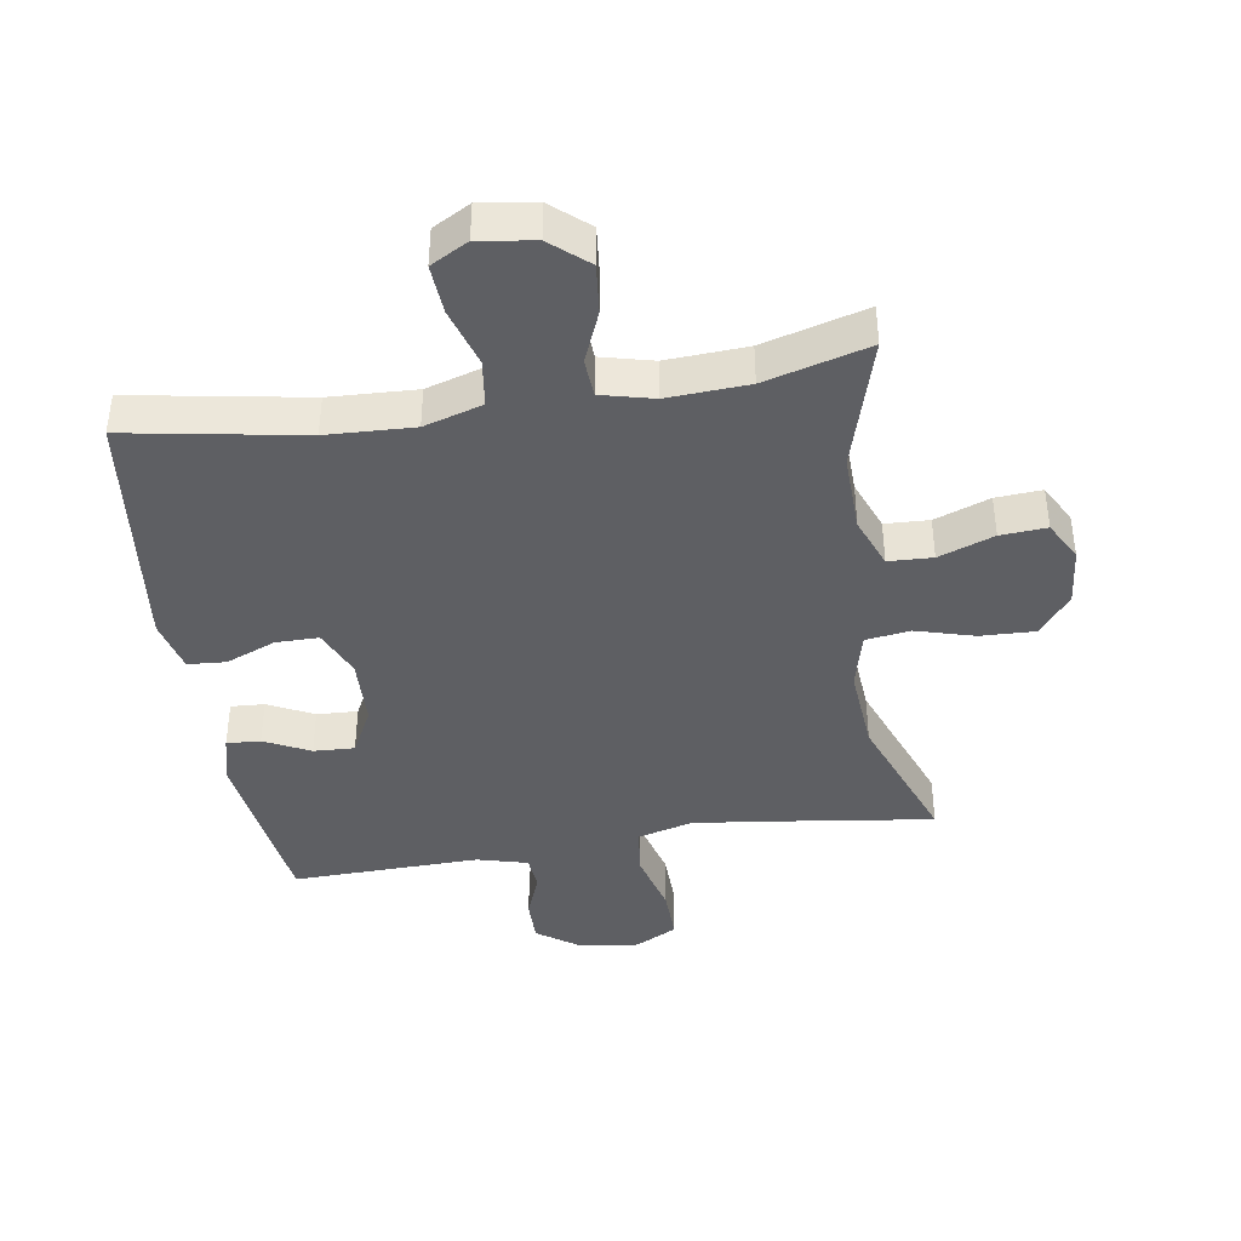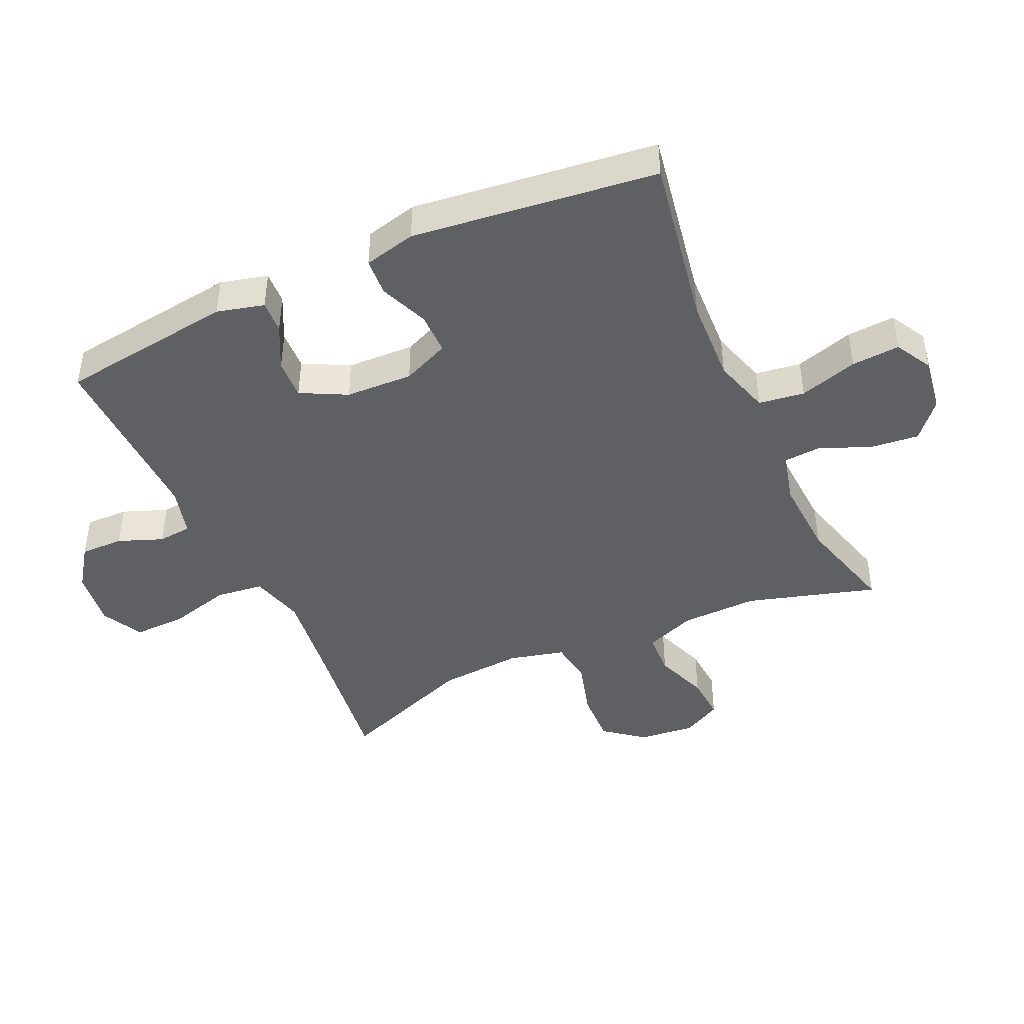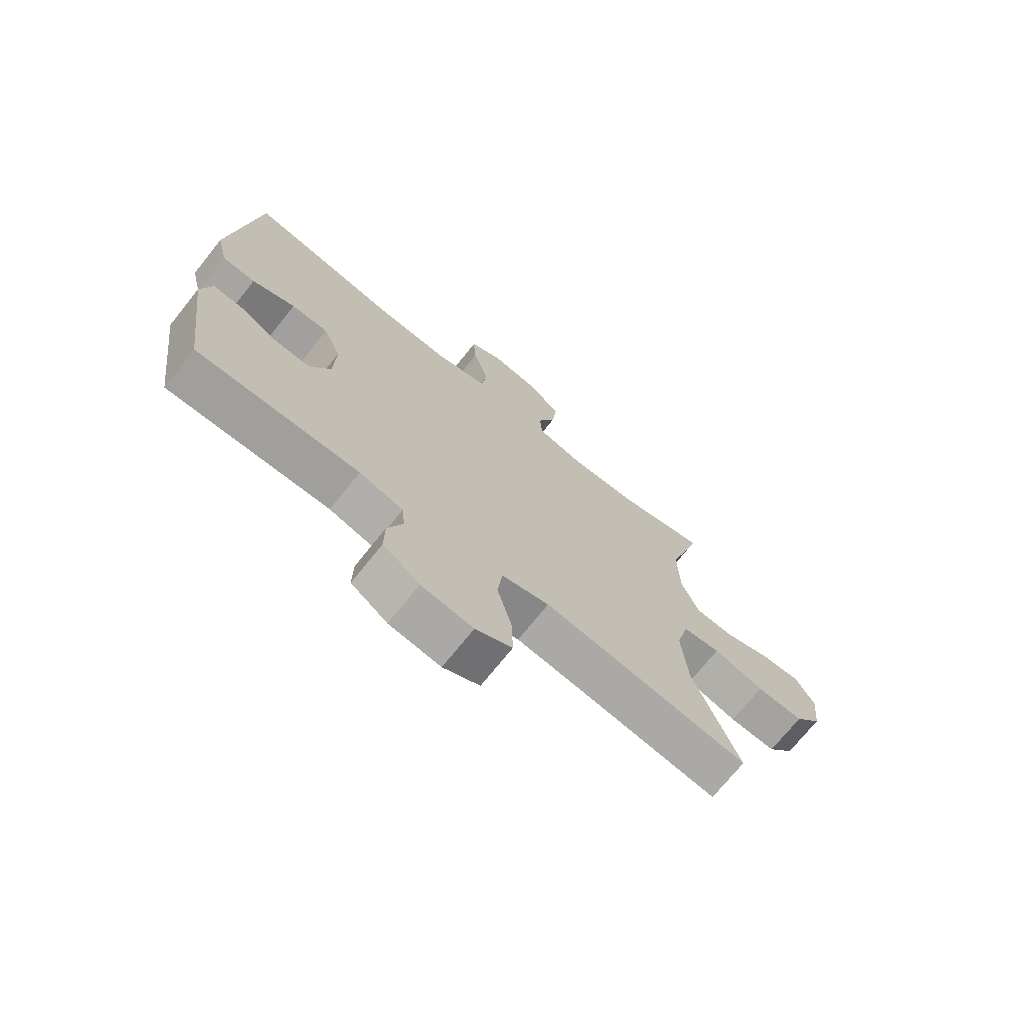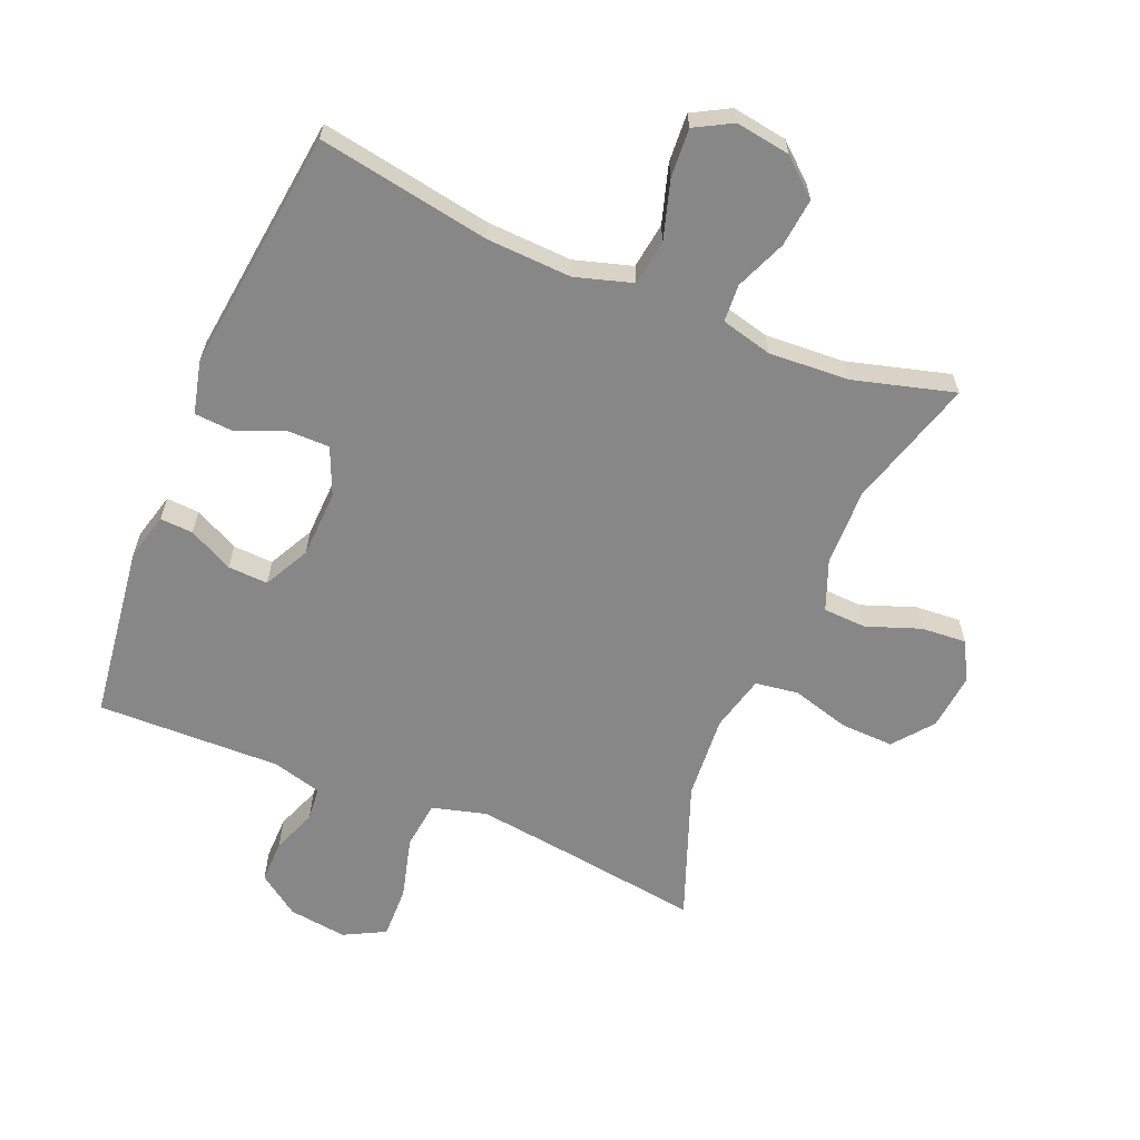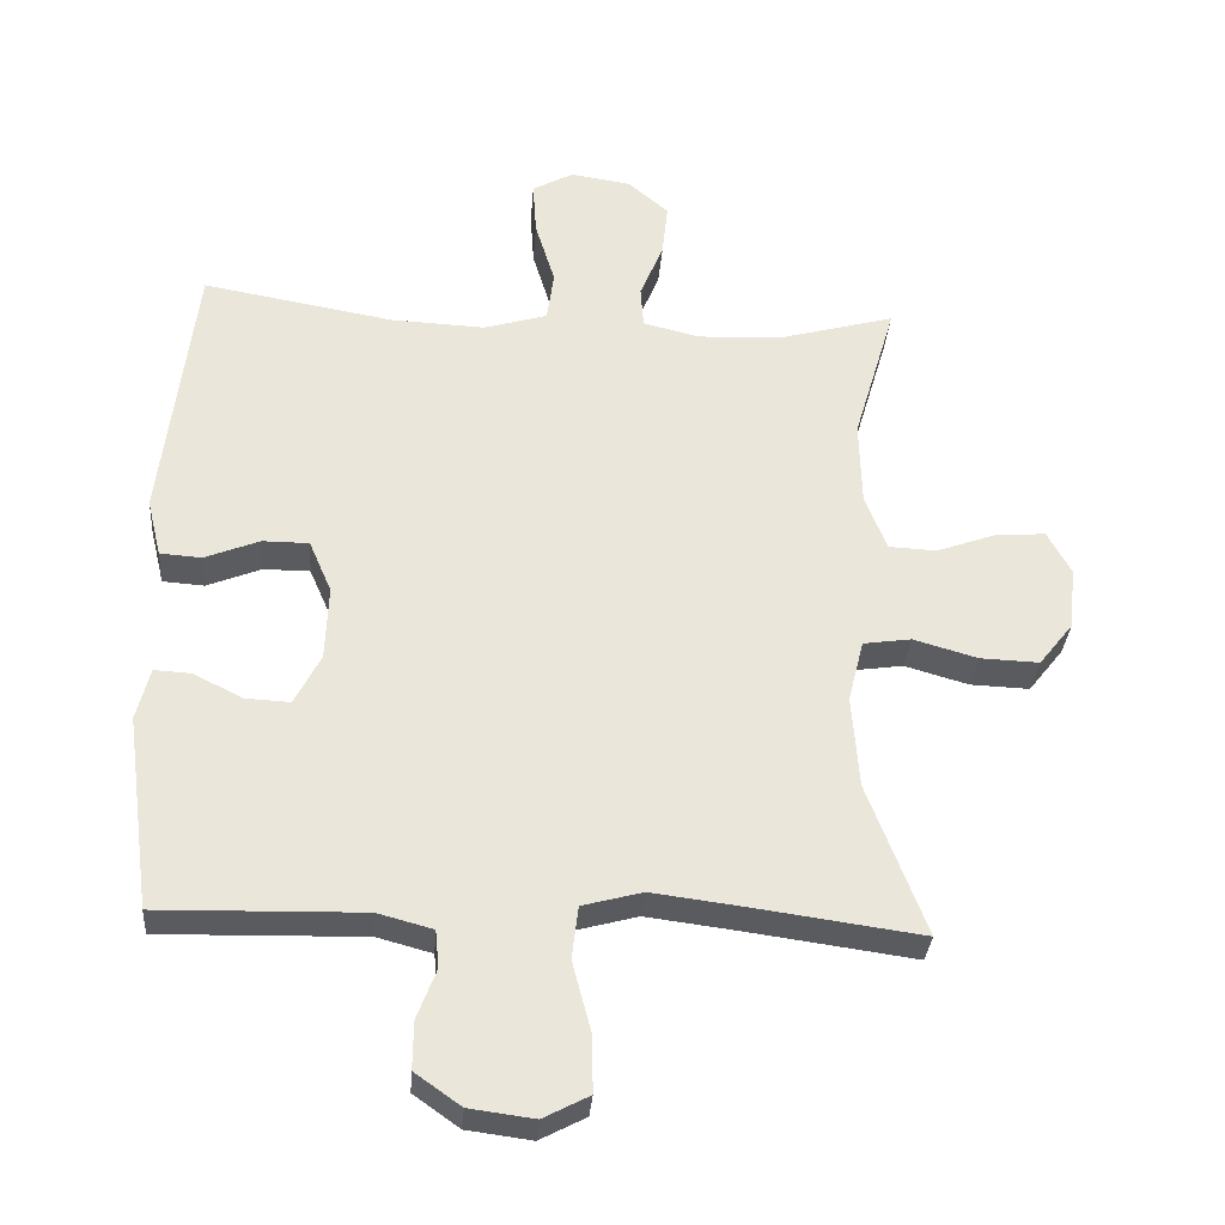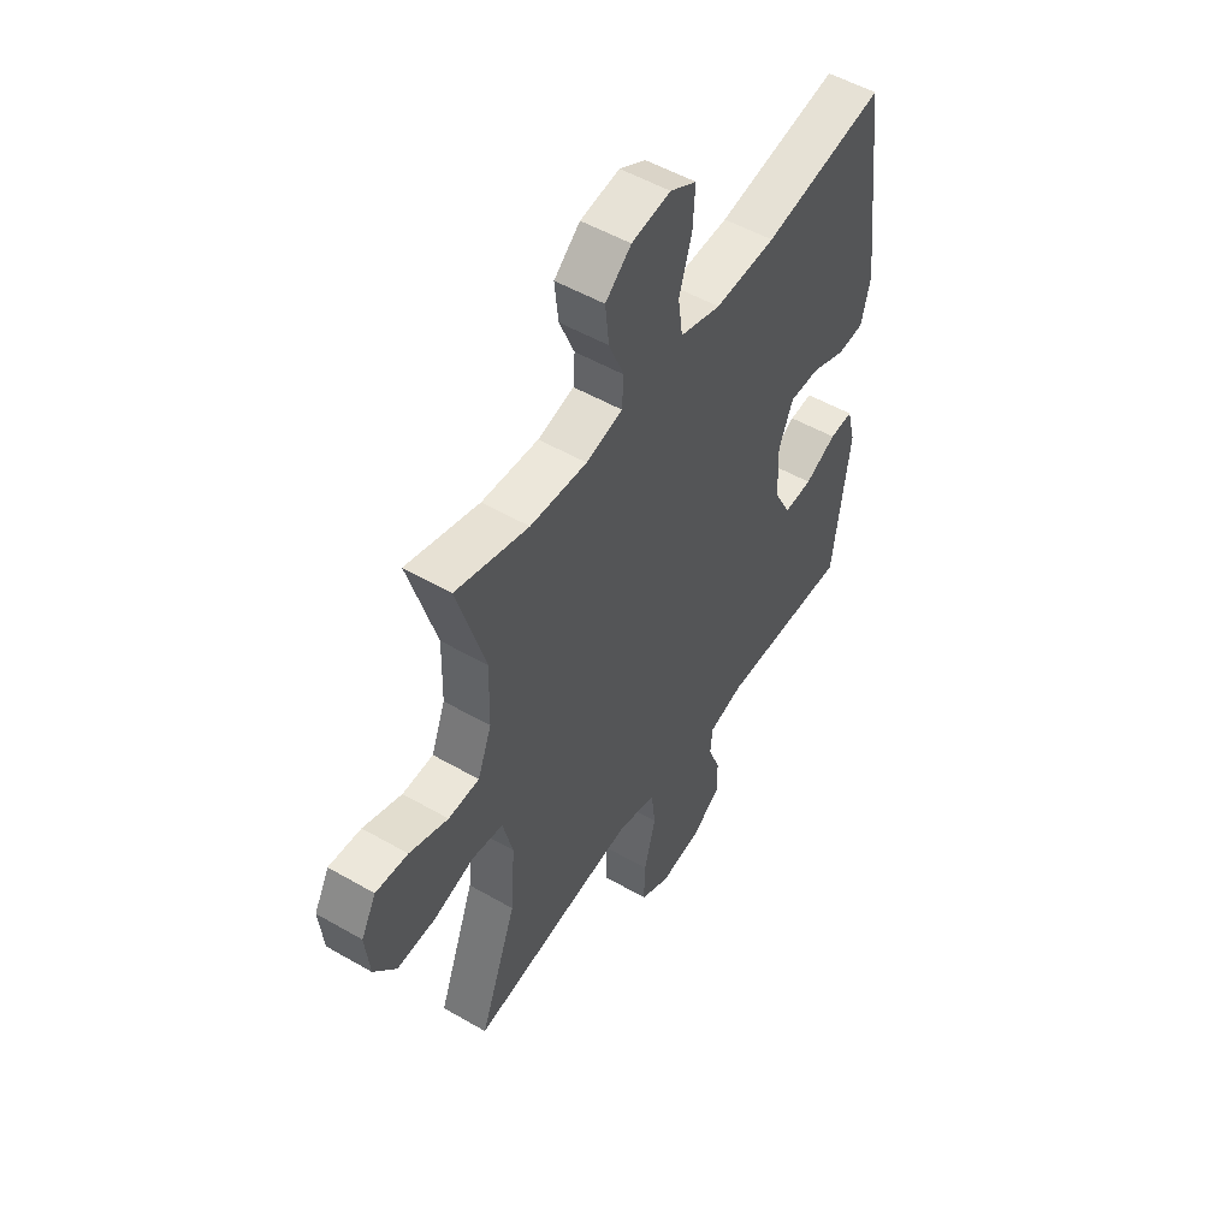
<metadata>
{"format":"obj","ext":"obj","renderer":"f3d","projection":"perspective","resolution":1024,"background":"white","views":[{"elev":-41.0,"azim":9.0,"up":"+Y"},{"elev":-43.9,"azim":-65.5,"up":"+Y"},{"elev":-71.9,"azim":-38.7,"up":"+Z"},{"elev":-62.5,"azim":-22.7,"up":"+Y"},{"elev":-32.4,"azim":-4.4,"up":"+Z"},{"elev":52.0,"azim":122.0,"up":"+Z"}]}
</metadata>
<code>
v 0.5 0.07 0.5
v 0.44 0.07 0.296
v 0.443 0.07 0.175
v 0.474 0.07 0.096
v 0.542 0.07 0.093
v 0.627 0.07 0.124
v 0.698 0.07 0.129
v 0.731 0.07 0.068
v 0.722 0.07 -0.021
v 0.673 0.07 -0.083
v 0.589 0.07 -0.08
v 0.498 0.07 -0.054
v 0.43 0.07 -0.064
v 0.408 0.07 -0.152
v 0.418 0.07 -0.284
v 0.5 0.07 -0.5
v 0.259 0.07 -0.467
v 0.132 0.07 -0.451
v 0.047 0.07 -0.474
v 0.038 0.07 -0.549
v 0.064 0.07 -0.647
v 0.066 0.07 -0.729
v 0.001 0.07 -0.763
v -0.091 0.07 -0.751
v -0.156 0.07 -0.705
v -0.155 0.07 -0.637
v -0.128 0.07 -0.567
v -0.133 0.07 -0.514
v -0.211 0.07 -0.493
v -0.5 0.07 -0.5
v -0.537 0.07 -0.224
v -0.518 0.07 -0.15
v -0.466 0.07 -0.153
v -0.396 0.07 -0.188
v -0.333 0.07 -0.191
v -0.296 0.07 -0.119
v -0.292 0.07 -0.013
v -0.324 0.07 0.061
v -0.39 0.07 0.061
v -0.467 0.07 0.03
v -0.526 0.07 0.034
v -0.546 0.07 0.116
v -0.5 0.07 0.5
v -0.23 0.07 0.453
v -0.096 0.07 0.447
v -0.006 0.07 0.474
v 0.004 0.07 0.546
v -0.024 0.07 0.638
v -0.029 0.07 0.714
v 0.029 0.07 0.746
v 0.115 0.07 0.733
v 0.172 0.07 0.684
v 0.164 0.07 0.608
v 0.131 0.07 0.528
v 0.135 0.07 0.469
v 0.215 0.07 0.449
v 0.34 0.07 0.456
v 0.5 0 0.5
v 0.44 0 0.296
v 0.443 0 0.175
v 0.474 0 0.096
v 0.542 0 0.093
v 0.627 0 0.124
v 0.698 0 0.129
v 0.731 0 0.068
v 0.722 0 -0.021
v 0.673 0 -0.083
v 0.589 0 -0.08
v 0.498 0 -0.054
v 0.43 0 -0.064
v 0.408 0 -0.152
v 0.418 0 -0.284
v 0.5 0 -0.5
v 0.259 0 -0.467
v 0.132 0 -0.451
v 0.047 0 -0.474
v 0.038 0 -0.549
v 0.064 0 -0.647
v 0.066 0 -0.729
v 0.001 0 -0.763
v -0.091 0 -0.751
v -0.156 0 -0.705
v -0.155 0 -0.637
v -0.128 0 -0.567
v -0.133 0 -0.514
v -0.211 0 -0.493
v -0.5 0 -0.5
v -0.537 0 -0.224
v -0.518 0 -0.15
v -0.466 0 -0.153
v -0.396 0 -0.188
v -0.333 0 -0.191
v -0.296 0 -0.119
v -0.292 0 -0.013
v -0.324 0 0.061
v -0.39 0 0.061
v -0.467 0 0.03
v -0.526 0 0.034
v -0.546 0 0.116
v -0.5 0 0.5
v -0.23 0 0.453
v -0.096 0 0.447
v -0.006 0 0.474
v 0.004 0 0.546
v -0.024 0 0.638
v -0.029 0 0.714
v 0.029 0 0.746
v 0.115 0 0.733
v 0.172 0 0.684
v 0.164 0 0.608
v 0.131 0 0.528
v 0.135 0 0.469
v 0.215 0 0.449
v 0.34 0 0.456
f 51 52 53 54
f 51 54 55
f 50 51 55
f 47 48 49 50
f 47 50 55
f 46 47 55
f 45 46 55 56
f 41 42 43 44
f 39 40 41 44
f 38 39 44 45
f 37 38 45 56
f 31 32 33 34
f 29 30 31 34
f 28 29 34 35
f 24 25 26 27
f 24 27 28
f 23 24 28
f 20 21 22 23
f 19 20 23 28
f 18 19 28 35
f 15 16 17
f 14 15 17 18
f 13 14 18 35
f 9 10 11 12
f 9 12 13
f 8 9 13
f 5 6 7 8
f 4 5 8 13
f 3 4 13 35
f 57 1 2
f 36 37 56 57
f 35 36 57
f 2 3 35 57
f 111 110 109 108
f 112 111 108
f 112 108 107
f 107 106 105 104
f 112 107 104
f 112 104 103
f 113 112 103 102
f 101 100 99 98
f 101 98 97 96
f 102 101 96 95
f 113 102 95 94
f 91 90 89 88
f 91 88 87 86
f 92 91 86 85
f 84 83 82 81
f 85 84 81
f 85 81 80
f 80 79 78 77
f 85 80 77 76
f 92 85 76 75
f 74 73 72
f 75 74 72 71
f 92 75 71 70
f 69 68 67 66
f 70 69 66
f 70 66 65
f 65 64 63 62
f 70 65 62 61
f 92 70 61 60
f 59 58 114
f 114 113 94 93
f 114 93 92
f 114 92 60 59
f 1 58 59 2
f 2 59 60 3
f 3 60 61 4
f 4 61 62 5
f 5 62 63 6
f 6 63 64 7
f 7 64 65 8
f 8 65 66 9
f 9 66 67 10
f 10 67 68 11
f 11 68 69 12
f 12 69 70 13
f 13 70 71 14
f 14 71 72 15
f 15 72 73 16
f 16 73 74 17
f 17 74 75 18
f 18 75 76 19
f 19 76 77 20
f 20 77 78 21
f 21 78 79 22
f 22 79 80 23
f 23 80 81 24
f 24 81 82 25
f 25 82 83 26
f 26 83 84 27
f 27 84 85 28
f 28 85 86 29
f 29 86 87 30
f 30 87 88 31
f 31 88 89 32
f 32 89 90 33
f 33 90 91 34
f 34 91 92 35
f 35 92 93 36
f 36 93 94 37
f 37 94 95 38
f 38 95 96 39
f 39 96 97 40
f 40 97 98 41
f 41 98 99 42
f 42 99 100 43
f 43 100 101 44
f 44 101 102 45
f 45 102 103 46
f 46 103 104 47
f 47 104 105 48
f 48 105 106 49
f 49 106 107 50
f 50 107 108 51
f 51 108 109 52
f 52 109 110 53
f 53 110 111 54
f 54 111 112 55
f 55 112 113 56
f 56 113 114 57
f 57 114 58 1

</code>
